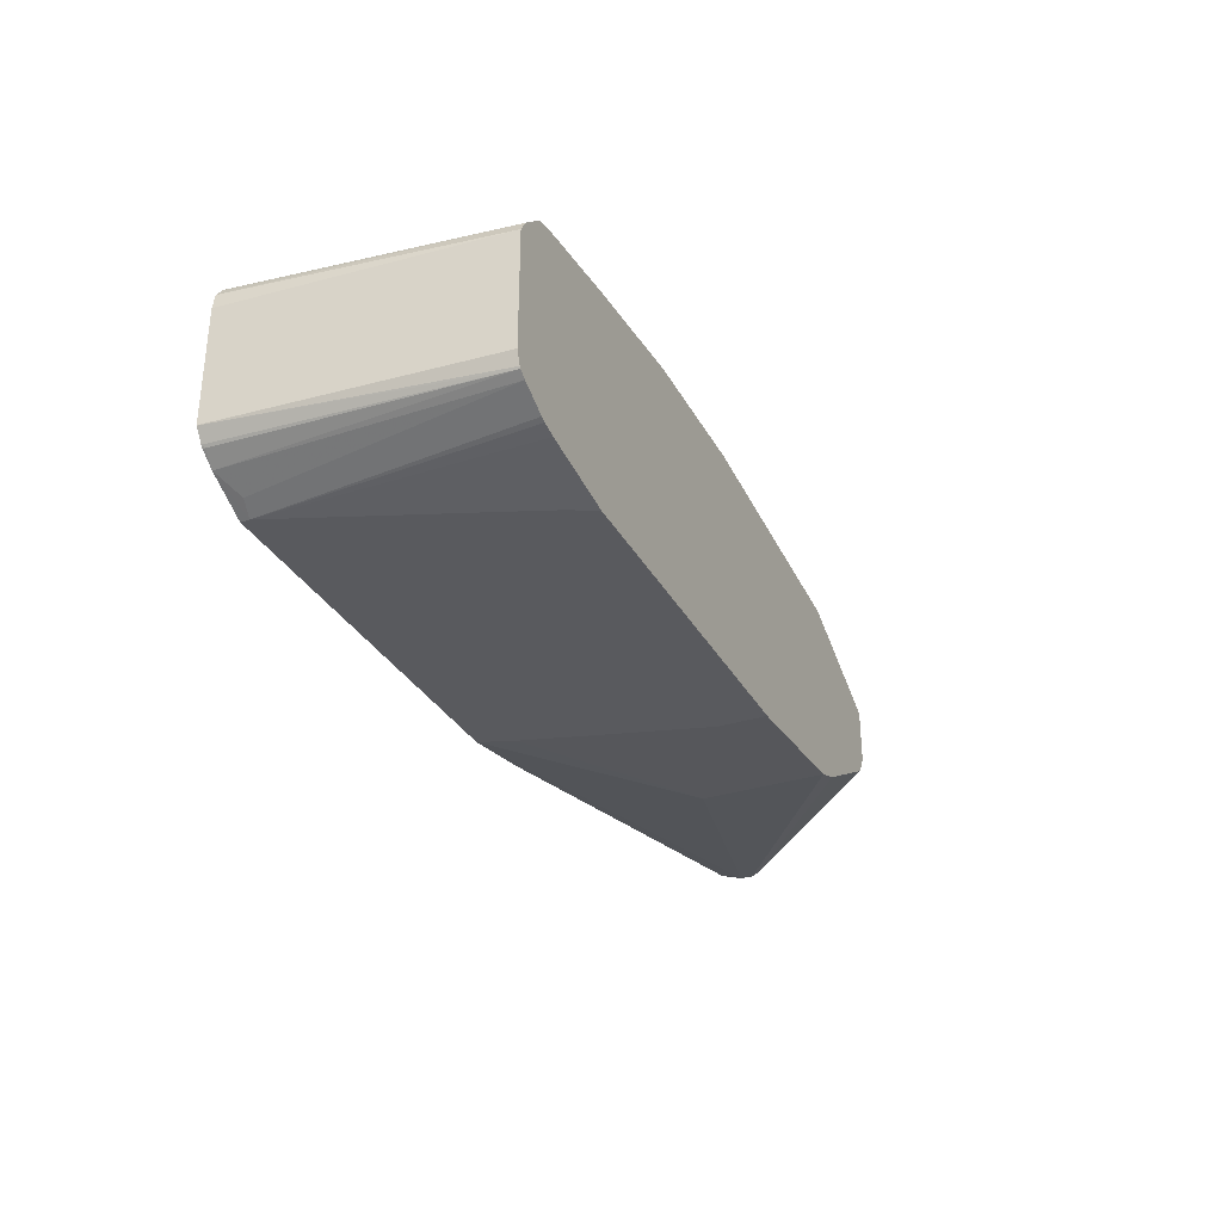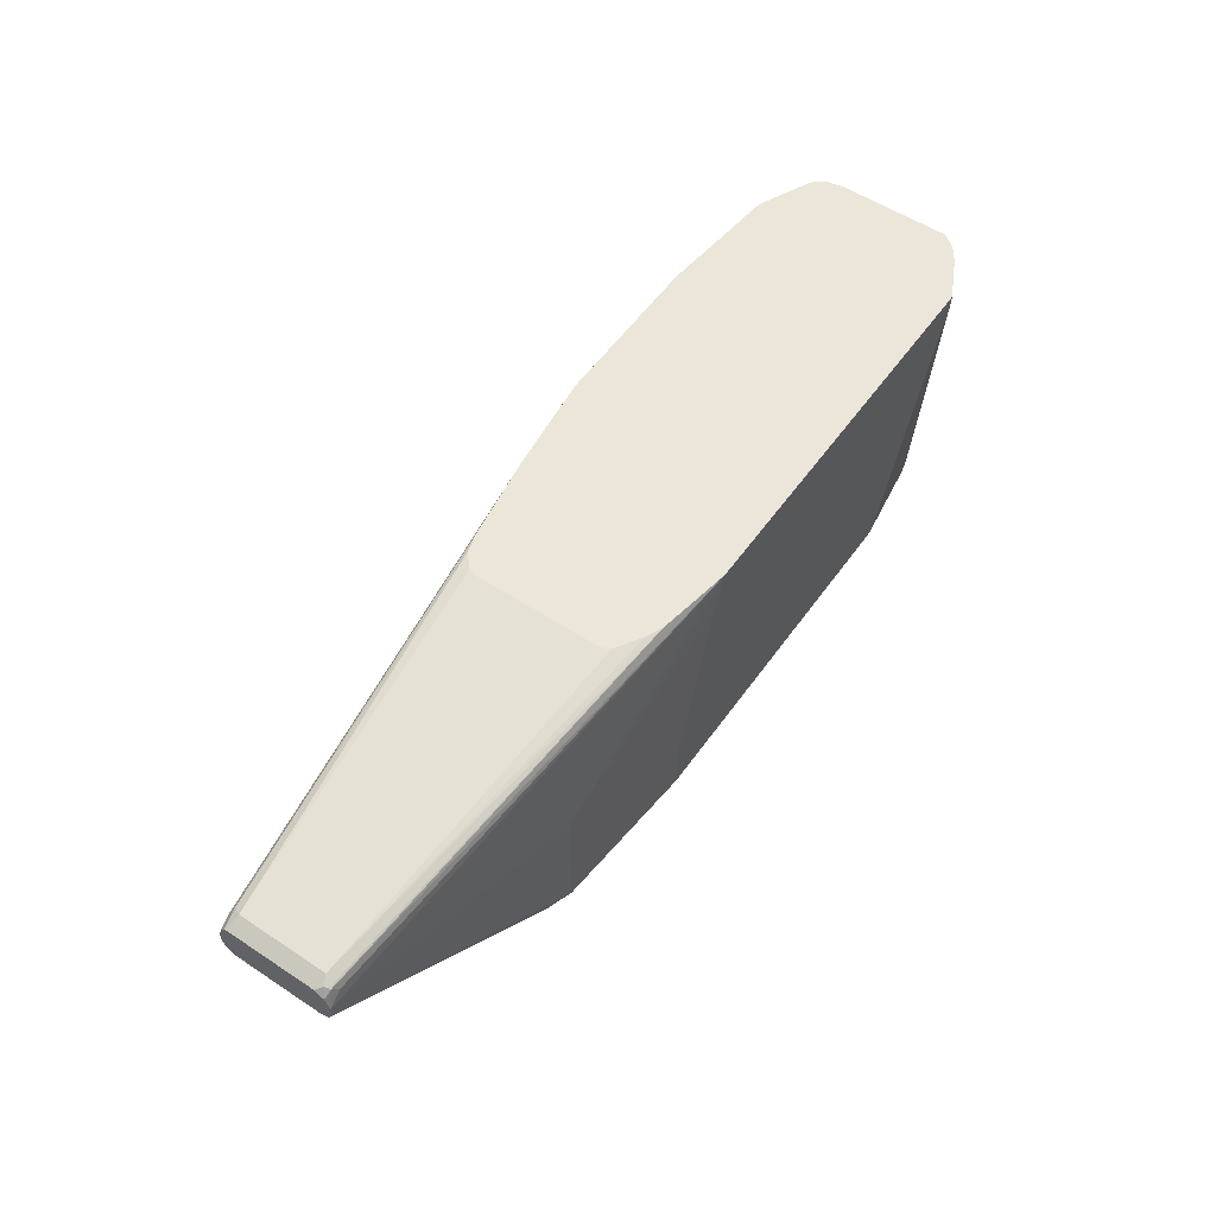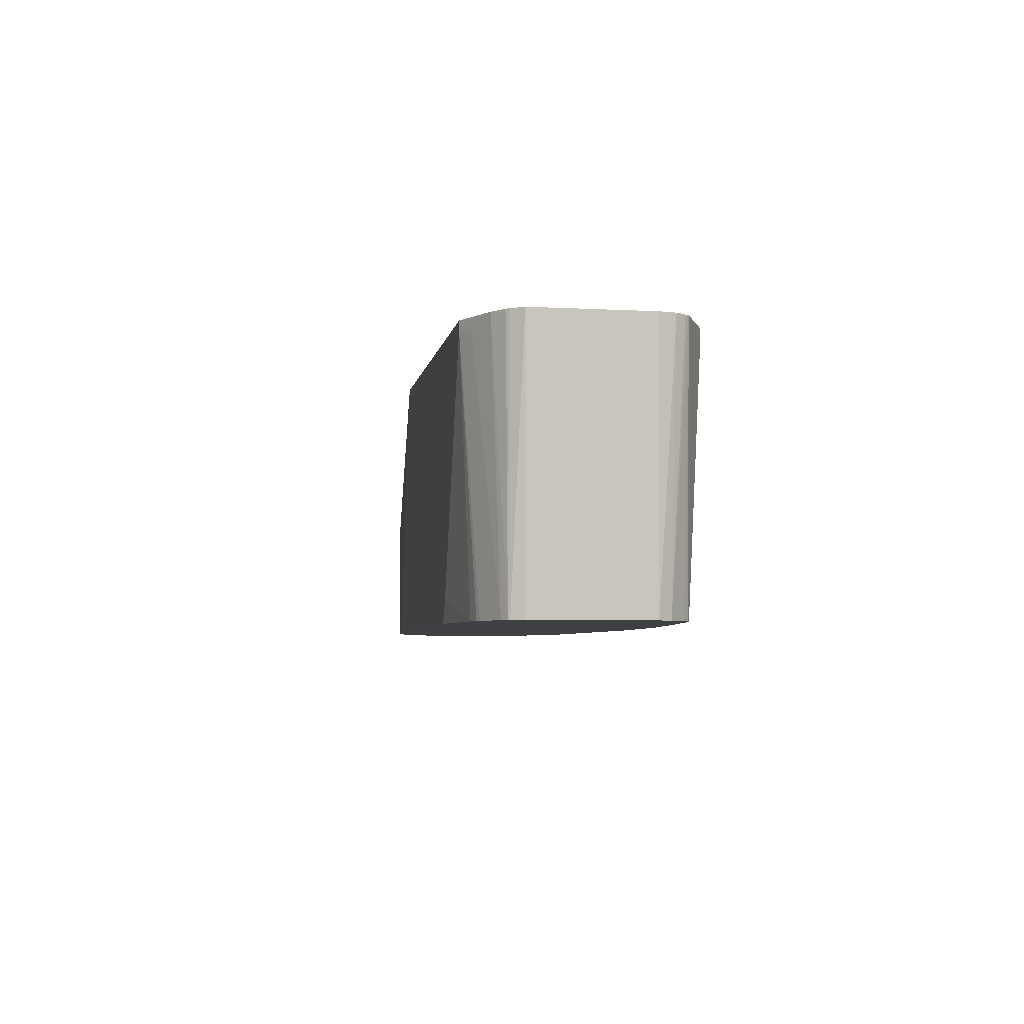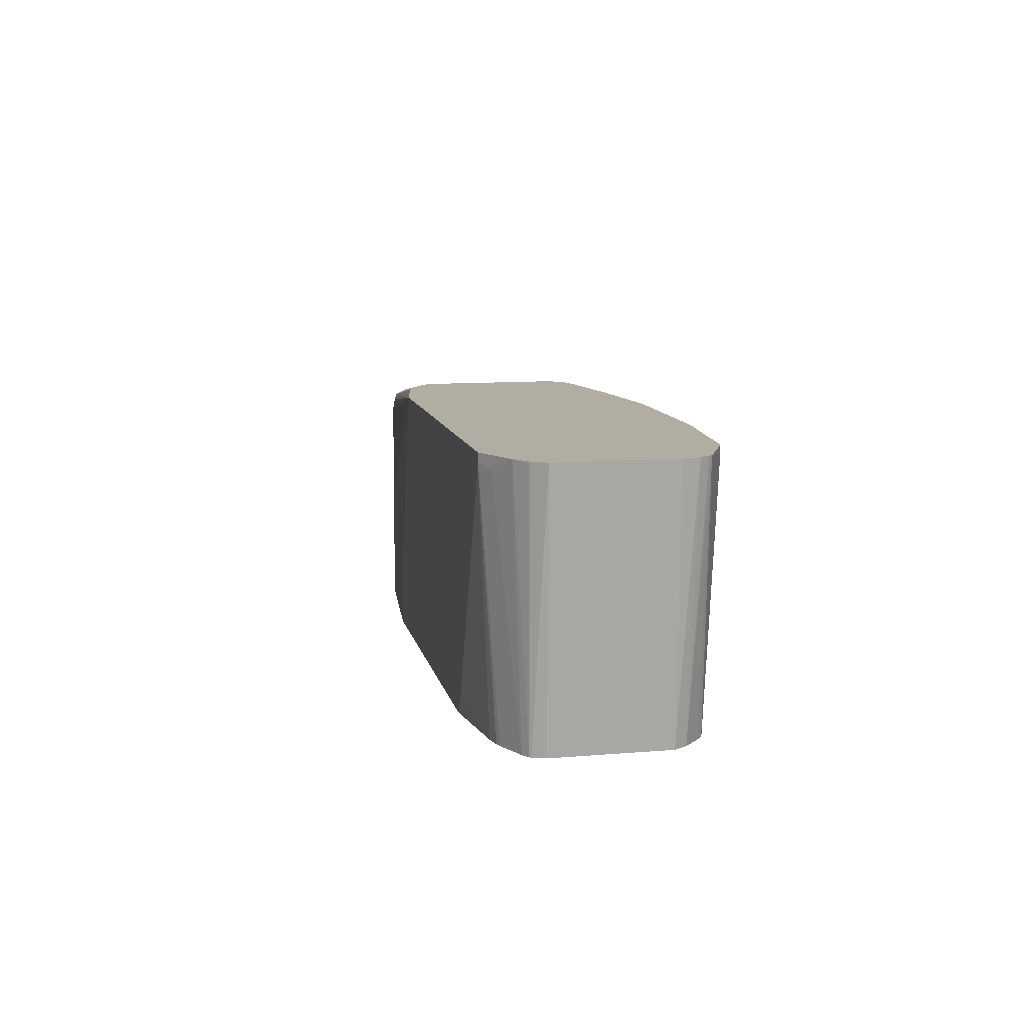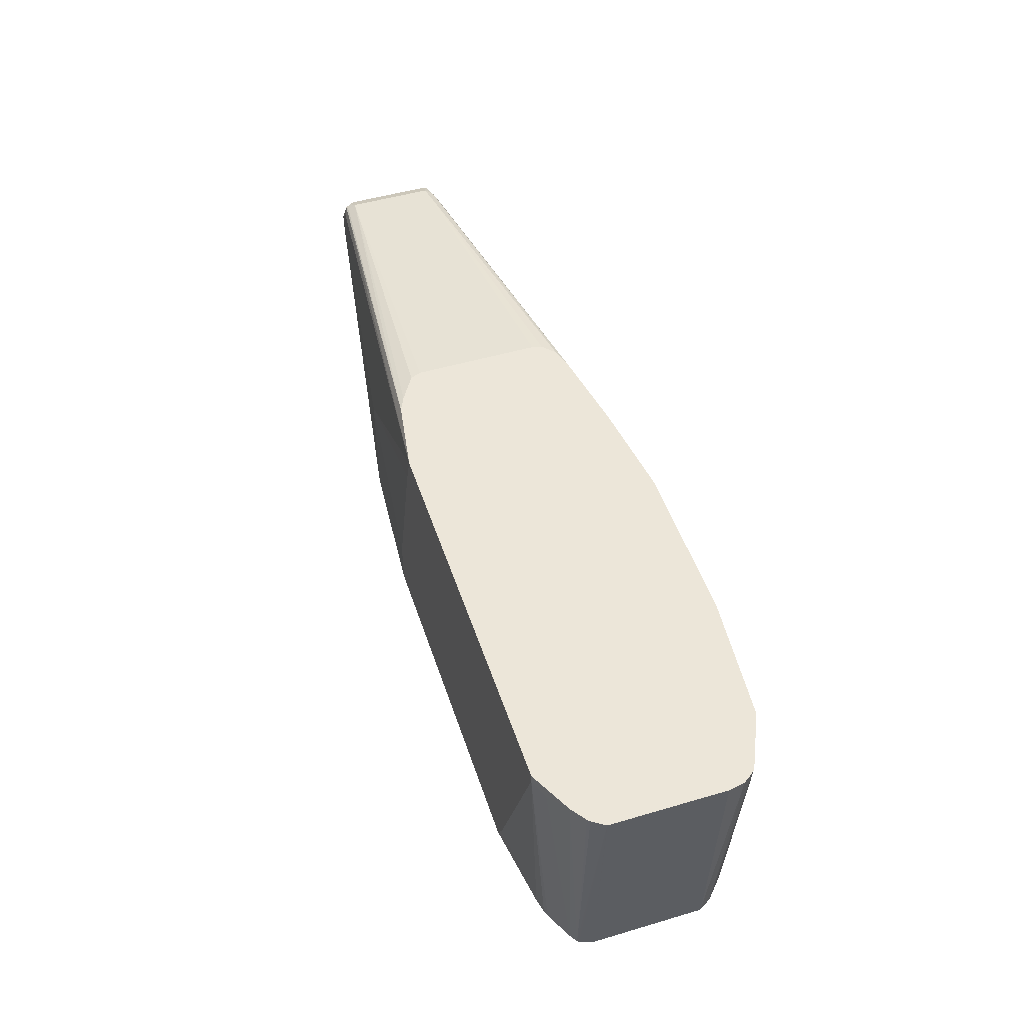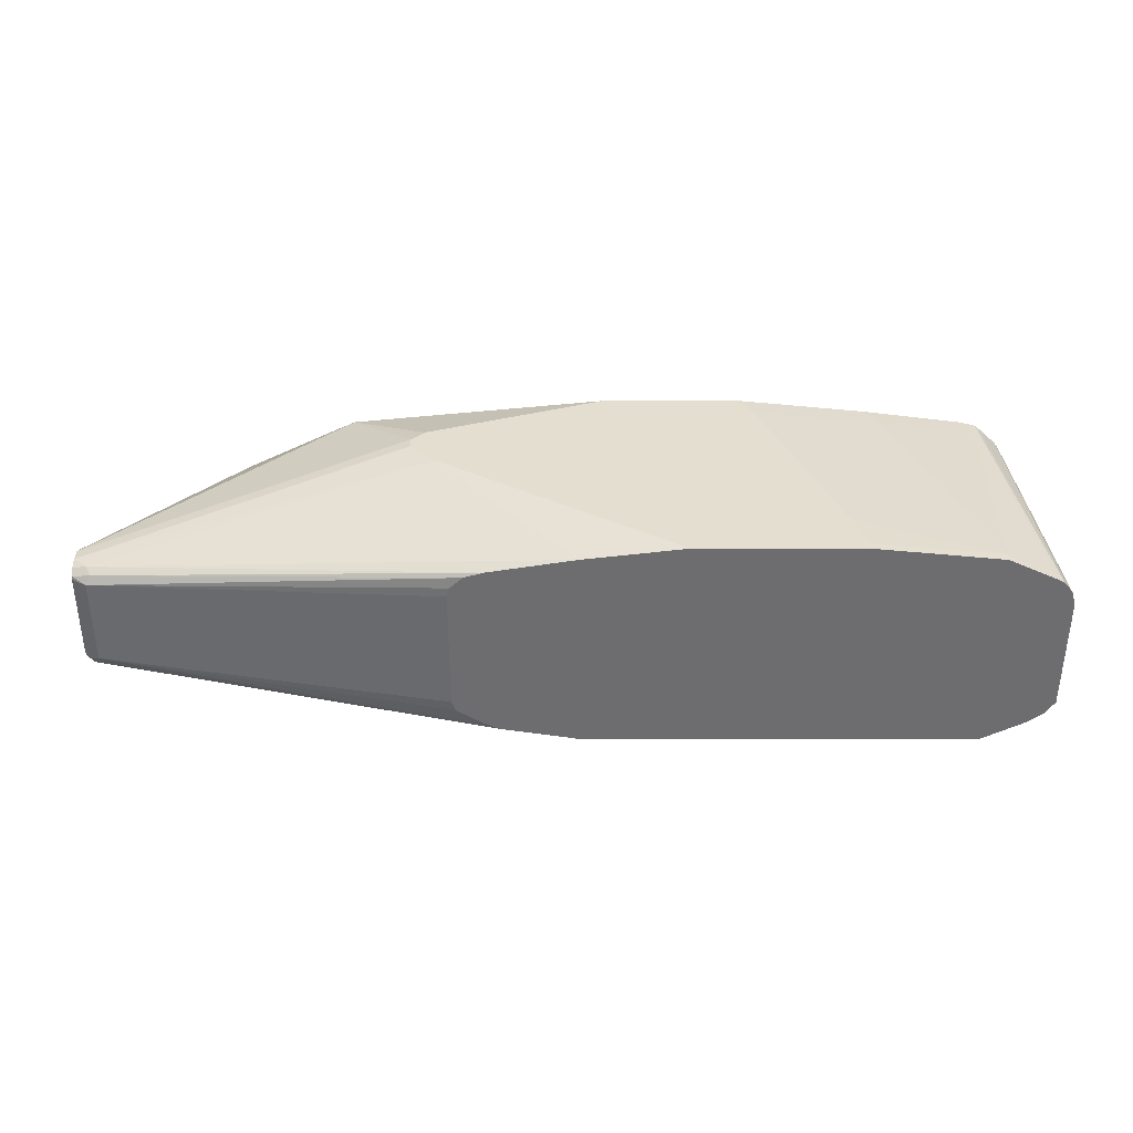
<metadata>
{"format":"obj","ext":"obj","renderer":"f3d","projection":"perspective","resolution":1024,"background":"white","views":[{"elev":-31.7,"azim":114.4,"up":"+Y"},{"elev":55.1,"azim":-55.2,"up":"+Z"},{"elev":-5.0,"azim":80.5,"up":"+Z"},{"elev":10.6,"azim":78.2,"up":"+Z"},{"elev":49.3,"azim":71.9,"up":"+Z"},{"elev":35.9,"azim":-0.0,"up":"+Y"}]}
</metadata>
<code>
v 0.5624 -0.09219 -0.1272
v 0.3043 -0.09219 -0.1272
v 0.1936 -0.08297 -0.1272
v 0.1936 -0.08297 -0.03689
v -0.001131 -0.0553 0.009218
v 0.3503 -0.09219 0.06167
v 0.3412 -0.09219 0.03688
v 0.3043 -0.09219 -0.09219
v 0.6361 -0.09219 0.06167
v 0.6854 -0.05818 0.06167
v 0.6668 -0.07683 0.06167
v 0.6793 -0.06739 0.06167
v 0.6853 -0.05842 0.06167
v 0.6692 -0.0553 -0.1272
v 0.6658 -0.06453 -0.1272
v 0.665 -0.06576 -0.1272
v 0.6776 -0.06914 0.05992
v 0.6776 -0.06914 0.06167
v 0.6668 -0.07683 0.06146
v 0.6361 -0.09219 0.05531
v 0.6484 -0.08604 0.05224
v 0.6595 -0.06926 -0.1272
v 0.6391 -0.07916 -0.1272
v 0.6353 -0.08066 -0.1272
v 0.625 -0.08297 -0.1272
v 0.5715 -0.09219 -0.1106
v 0.5624 0.06453 -0.1272
v 0.6517 0.04799 -0.1272
v 0.6692 0.02765 -0.1272
v 0.6854 0.02478 0.06167
v 0.6838 0.03321 0.06167
v 0.6831 0.03643 0.06167
v 0.6636 0.03686 -0.1272
v 0.6782 0.04349 0.06167
v 0.6759 0.04596 0.06167
v 0.6469 0.05205 -0.1272
v 0.6701 0.04884 0.06167
v 0.6407 0.06222 0.0507
v 0.6361 0.06453 0.05531
v 0.6446 0.05301 -0.1272
v 0.6342 0.0553 -0.1272
v 0.5715 0.06453 -0.1106
v 0.5347 0.07375 0.02766
v 0.5439 0.07375 0.05531
v 0.5439 0.07375 0.06167
v 0.4241 0.07375 0.06167
v 0.6361 0.06453 0.06167
v 0.2614 -0.05818 0.06167
v 0.295 -0.08297 0.06167
v 0.004675 -0.053 0.02303
v 0.009227 -0.0553 0.01842
v -0.001131 -0.05191 0.01803
v -0.001131 -0.04489 0.02245
v 0.003092 -0.04916 0.02458
v -0.001131 0.01963 0.02245
v 0.009234 0.01843 0.02766
v 0.009234 -0.04609 0.02766
v 0.009227 -0.05223 0.02458
v 0.2837 -0.07765 0.06167
v 0.2646 -0.06596 0.06167
v 0.2614 0.03401 0.06167
v 0.2632 0.04114 0.06167
v 0.2729 0.04983 0.06167
v 0.3503 0.06453 0.06167
v 0.2871 0.05403 0.06167
v 0.01233 0.02458 0.02458
v 0.009227 0.02765 0.01842
v 0.249 0.07375 -0.04611
v 0.2397 0.07375 -0.08296
v 0.2305 0.07375 -0.06452
v -0.001131 0.02765 0.009218
v -0.001131 0.02556 0.01635
v -0.001131 0.02187 0.02189
v -0.001131 0.02765 -3.48e-06
v 0.2305 0.07375 -0.07374
v 0.1844 0.0553 -0.1272
v 0.3687 0.07375 -0.1272
v 0.4701 0.07375 -0.1272
v 0.4794 0.07375 -0.1106
v 0.09777 -0.02574 -0.1272
v 0.09816 0.01251 -0.1272
v 0.1036 0.0162 -0.1272
v 0.1719 0.04939 -0.1272
v -0.001131 0.02458 -0.006156
v -0.001131 0.01843 -0.009225
v 0.09777 0.01112 -0.1272
v -0.001131 -0.04609 -0.009225
v -0.001131 -0.05223 -0.006156
v -0.001131 -0.0553 -3.48e-06
v 0.1752 -0.07648 -0.1272
v 0.1739 -0.07585 -0.1272
v 0.1076 -0.03994 -0.1272
v 0.1021 -0.03349 -0.1272
f 72 67 71
f 64 68 67
f 64 46 68
f 68 46 69
f 70 68 69
f 65 67 66
f 71 68 70
f 71 67 68
f 65 64 67
f 73 66 67
f 72 71 73
f 73 71 55
f 73 55 56
f 73 56 66
f 66 56 63
f 55 71 53
f 75 74 71
f 65 66 63
f 71 74 53
f 72 73 67
f 65 63 64
f 54 52 50
f 63 48 46
f 54 55 53
f 75 76 74
f 54 56 55
f 54 57 56
f 54 58 57
f 54 50 58
f 58 50 49
f 58 49 57
f 59 57 49
f 59 60 57
f 59 49 60
f 60 49 48
f 60 48 57
f 57 48 56
f 61 56 48
f 62 56 61
f 62 63 56
f 62 61 63
f 61 48 63
f 64 63 46
f 75 69 76
f 92 80 3
f 75 71 70
f 84 85 74
f 87 5 74
f 88 5 87
f 89 5 88
f 89 3 5
f 90 91 3
f 90 88 91
f 90 89 88
f 91 88 92
f 91 92 3
f 93 80 92
f 93 88 80
f 93 92 88
f 88 87 80
f 3 80 1
f 80 27 1
f 53 74 5
f 43 69 46
f 54 53 52
f 85 87 74
f 75 70 69
f 85 80 87
f 86 80 85
f 77 76 69
f 77 78 76
f 77 69 78
f 78 69 43
f 79 78 43
f 79 27 78
f 79 42 27
f 79 43 42
f 78 27 76
f 76 27 80
f 81 76 80
f 82 76 81
f 83 76 82
f 83 74 76
f 83 82 74
f 82 84 74
f 82 81 84
f 81 85 84
f 86 85 81
f 86 81 80
f 52 53 5
f 90 3 89
f 51 50 5
f 11 19 17
f 11 9 19
f 19 9 20
f 21 19 20
f 21 22 19
f 21 20 22
f 23 22 20
f 23 24 22
f 23 20 24
f 20 25 24
f 26 25 20
f 26 1 25
f 26 20 1
f 20 9 1
f 25 1 24
f 24 1 14
f 16 24 14
f 22 24 16
f 22 16 19
f 18 12 11
f 17 19 16
f 18 11 17
f 12 17 16
f 2 3 1
f 4 3 2
f 4 5 3
f 4 6 5
f 7 6 4
f 7 8 6
f 7 4 8
f 8 4 2
f 8 2 6
f 2 1 6
f 9 6 1
f 11 10 9
f 12 10 11
f 52 5 50
f 13 10 12
f 13 14 10
f 13 15 14
f 13 16 15
f 13 12 16
f 18 17 12
f 15 16 14
f 9 10 6
f 28 14 27
f 44 45 39
f 44 43 45
f 45 43 46
f 45 46 47
f 39 45 47
f 39 47 37
f 39 37 38
f 37 47 35
f 47 46 35
f 35 46 10
f 30 35 10
f 32 35 30
f 6 10 46
f 48 6 46
f 49 6 48
f 50 6 49
f 51 6 50
f 51 5 6
f 14 1 27
f 44 39 43
f 39 42 43
f 30 10 14
f 42 41 27
f 29 14 28
f 39 41 42
f 29 30 14
f 31 30 29
f 31 32 30
f 32 29 33
f 34 32 33
f 34 35 32
f 34 33 35
f 33 28 35
f 31 29 32
f 36 35 28
f 36 37 35
f 36 38 37
f 36 39 38
f 41 28 27
f 40 39 36
f 40 41 39
f 40 36 41
f 33 29 28
f 36 28 41

</code>
